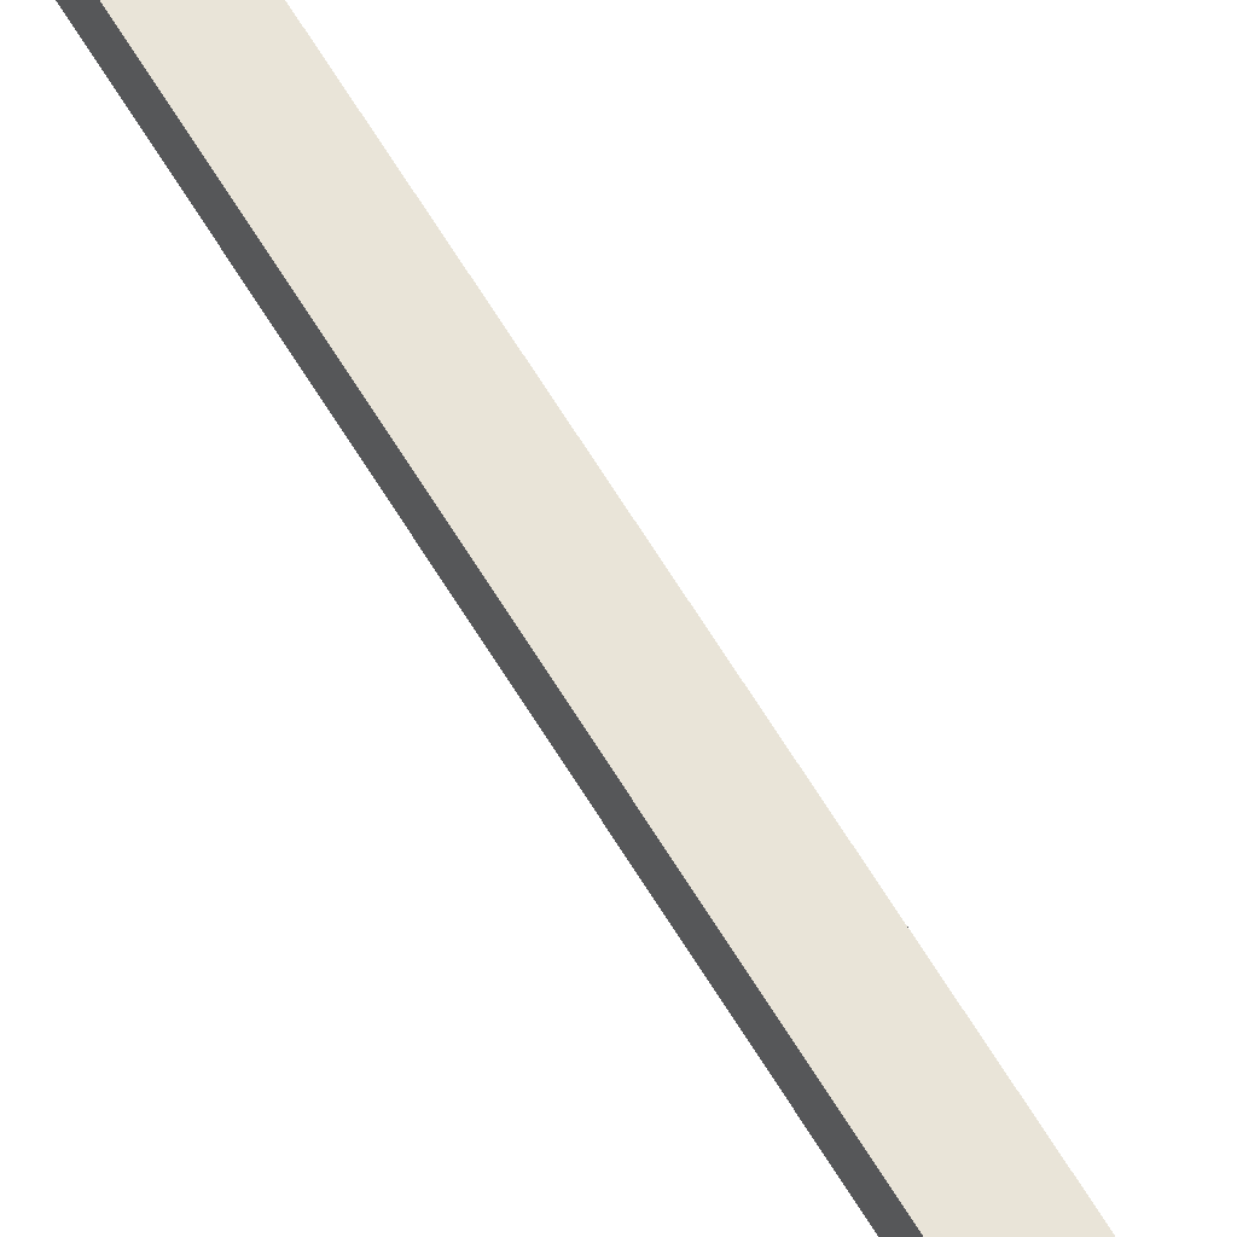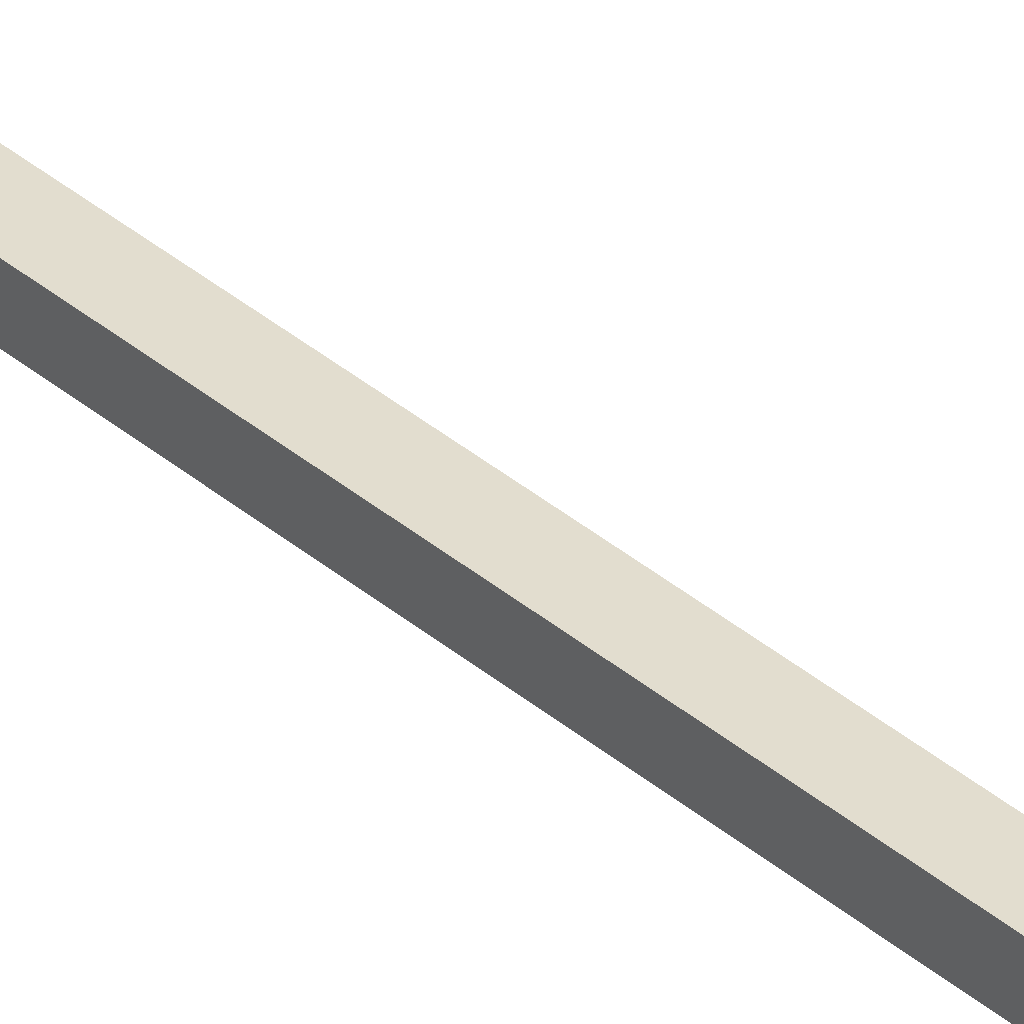
<metadata>
{"format":"obj","ext":"obj","renderer":"f3d","projection":"perspective","resolution":1024,"background":"white","views":[{"elev":60.4,"azim":149.8,"up":"+Y"},{"elev":35.0,"azim":-41.1,"up":"+Y"}]}
</metadata>
<code>
o mesh23/mesh23-geometry#mesh23-geometry
v 0.5927 -0.1544 -0.2487
v 0.5927 -0.1243 -0.2876
v 0.5927 -0.1475 -0.2469
v 0.5927 -0.1303 -0.2911
v 0.5845 -0.1243 -0.2876
v 0.5927 -0.1544 0.24
v 0.5845 -0.1544 -0.2487
v 0.5845 -0.1475 -0.2469
v 0.5927 -0.1475 0.242
v 0.5845 -0.1544 0.24
v 0.5845 -0.1303 -0.2911
v 0.5927 -0.1559 0.2423
v 0.5845 -0.1559 0.2423
v 0.5845 -0.1475 0.242
v 0.5927 -0.1521 0.2492
v 0.5927 -0.1562 0.2449
v 0.5845 -0.1586 0.2423
v 0.5845 -0.1669 0.2433
v 0.5845 -0.1521 0.2492
v 0.5927 -0.1586 0.2423
v 0.5845 -0.1617 0.2492
v 0.5927 -0.1617 0.2492
v 0.5845 -0.1618 0.2387
v 0.5927 -0.1618 0.2387
v 0.5927 -0.1669 0.2433
f 1 2 3
f 2 1 4
f 3 2 1
f 4 1 2
f 5 3 2
f 2 3 5
f 1 3 6
f 6 3 1
f 1 7 4
f 4 7 1
f 2 4 5
f 5 4 2
f 3 5 8
f 8 5 3
f 3 9 6
f 6 9 3
f 1 6 10
f 10 6 1
f 1 10 7
f 7 10 1
f 4 7 11
f 11 7 4
f 5 4 11
f 11 4 5
f 5 7 8
f 8 7 5
f 8 9 3
f 3 9 8
f 6 9 12
f 12 9 6
f 6 13 10
f 10 13 6
f 10 8 7
f 7 8 10
f 7 5 11
f 11 5 7
f 9 8 14
f 14 8 9
f 9 15 12
f 12 15 9
f 12 13 6
f 6 13 12
f 13 14 10
f 10 14 13
f 8 10 14
f 14 10 8
f 14 15 9
f 9 15 14
f 16 12 15
f 15 12 16
f 12 17 13
f 13 17 12
f 18 14 13
f 13 14 18
f 15 14 19
f 19 14 15
f 12 16 20
f 20 16 12
f 15 20 16
f 16 20 15
f 12 20 17
f 17 20 12
f 17 18 13
f 13 18 17
f 18 19 14
f 14 19 18
f 21 15 19
f 19 15 21
f 20 15 22
f 22 15 20
f 20 23 17
f 17 23 20
f 18 17 23
f 23 17 18
f 19 18 21
f 21 18 19
f 15 21 22
f 22 21 15
f 24 20 22
f 22 20 24
f 24 23 20
f 20 23 24
f 24 18 23
f 23 18 24
f 25 21 18
f 18 21 25
f 22 21 25
f 25 21 22
f 24 22 25
f 25 22 24
f 24 25 18
f 18 25 24

</code>
